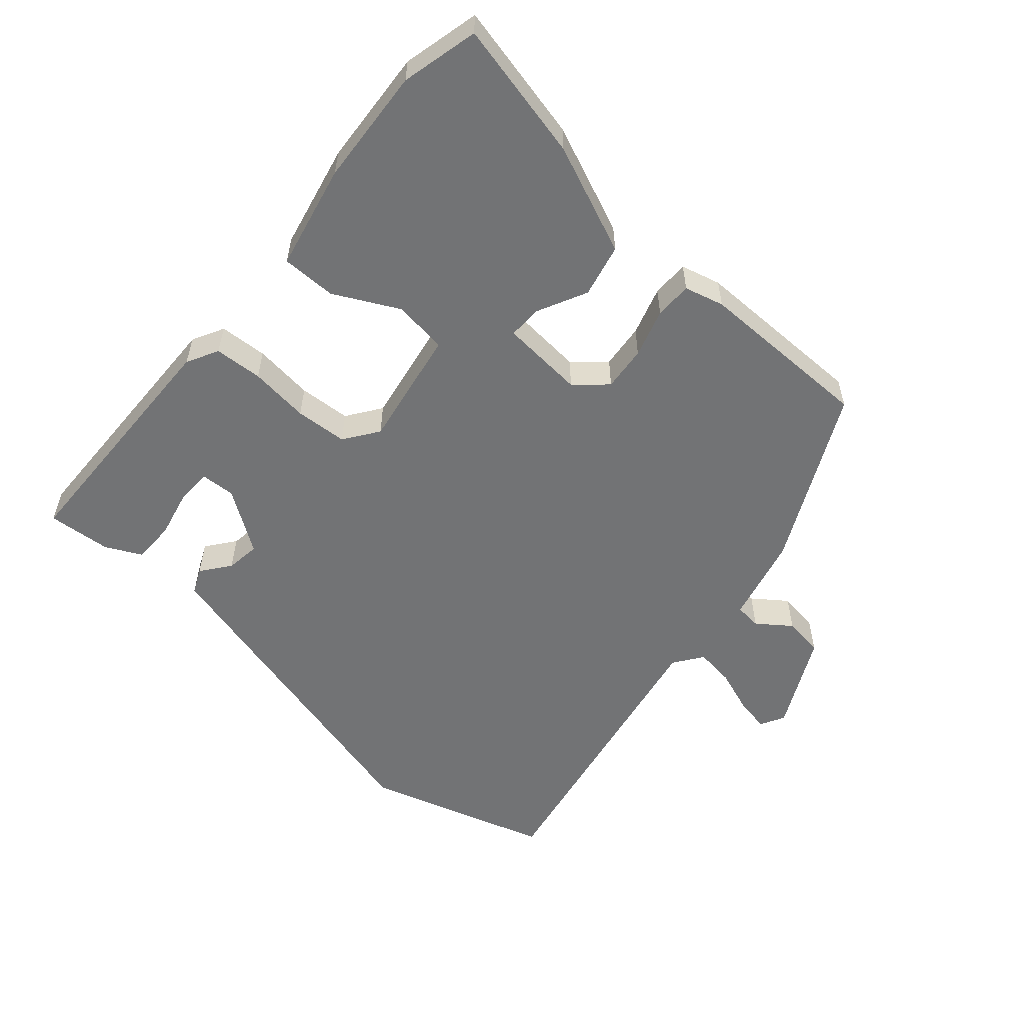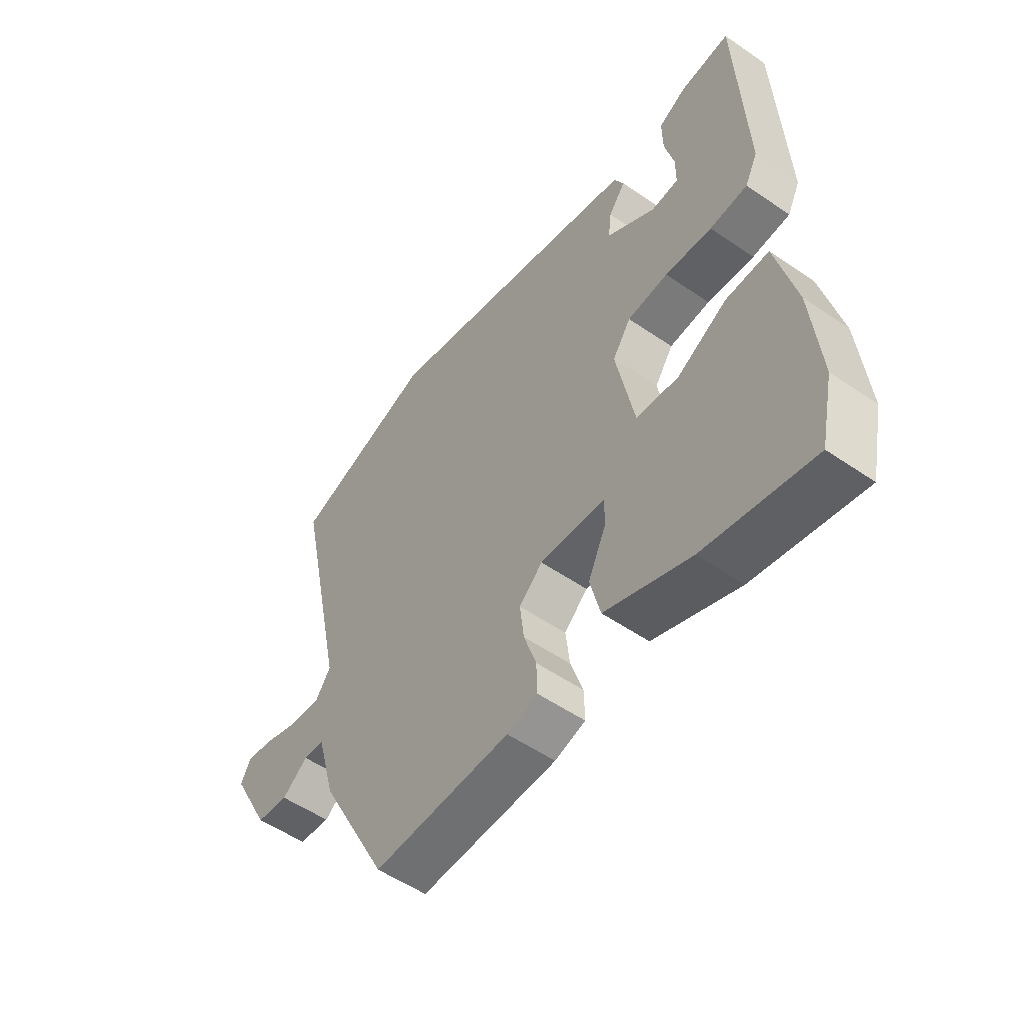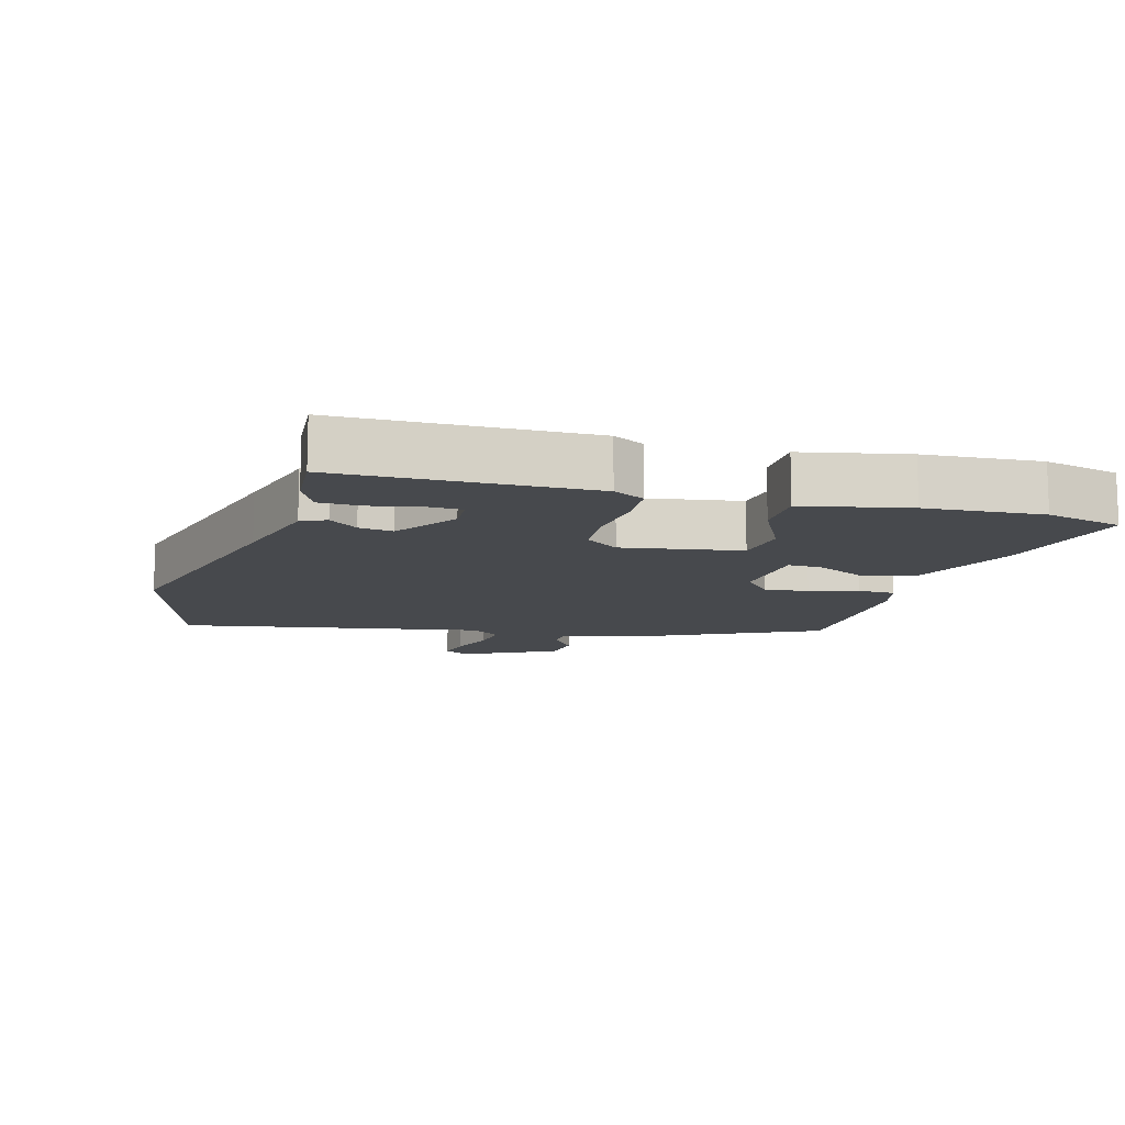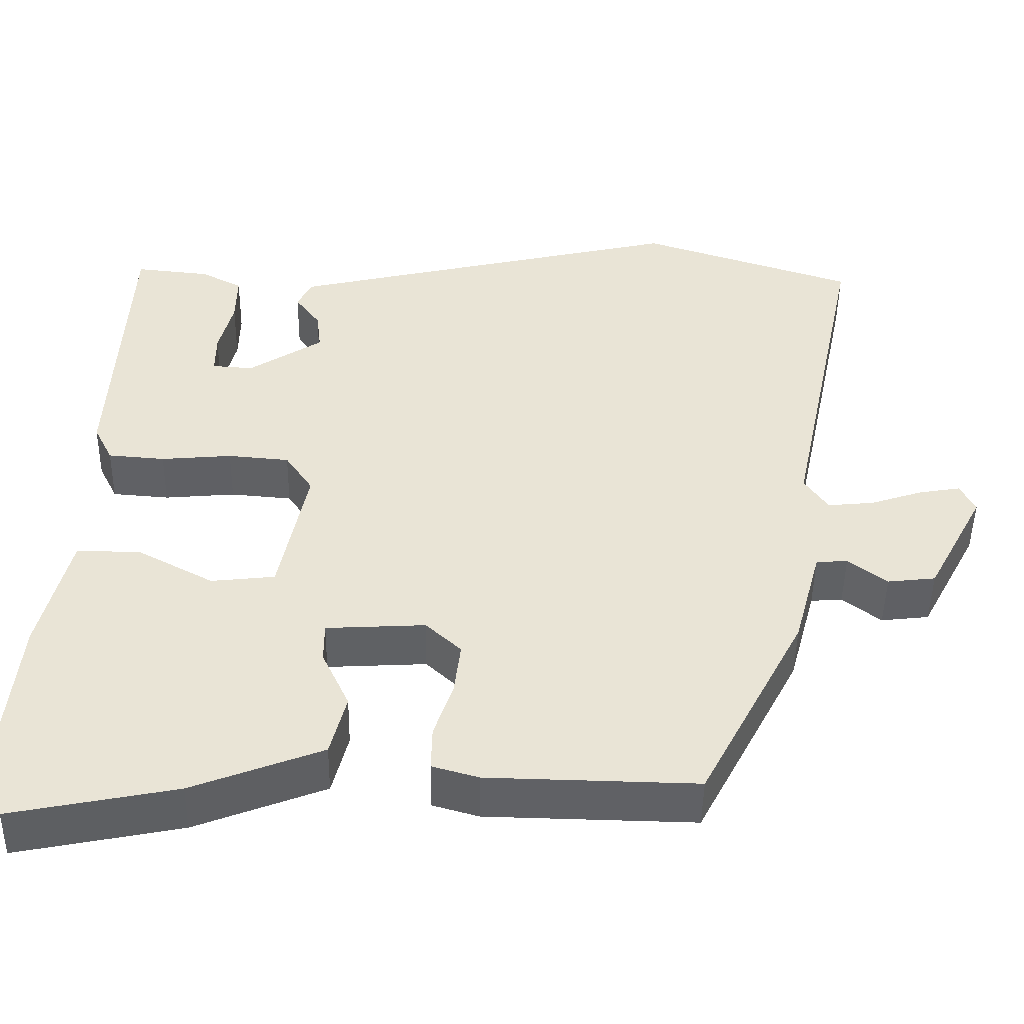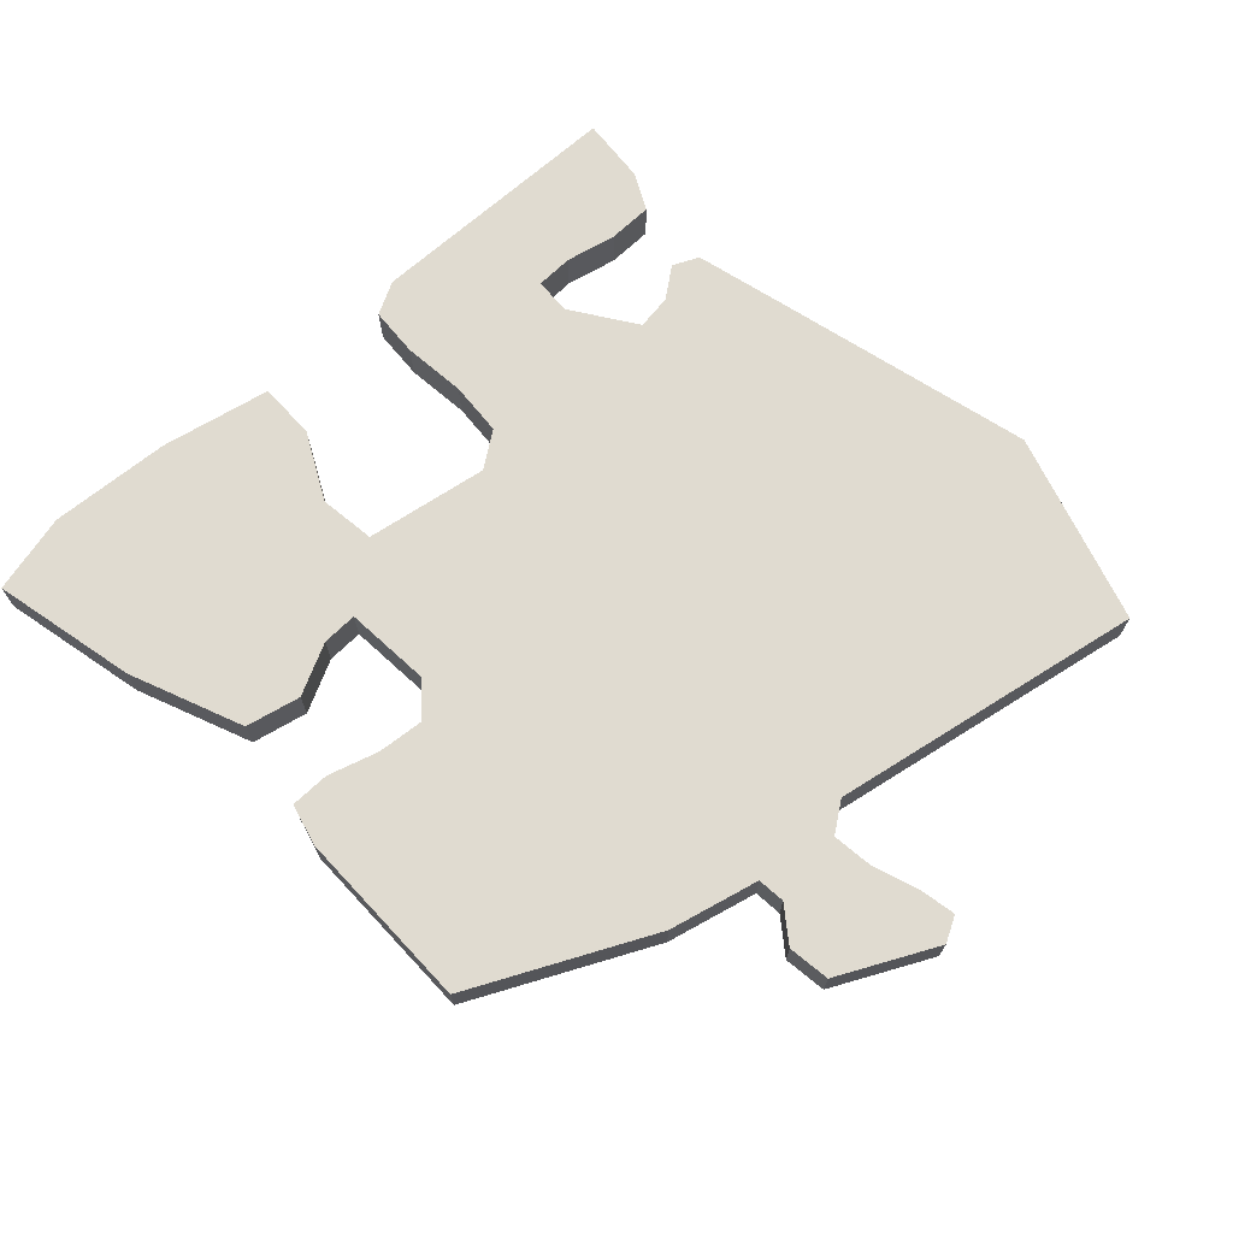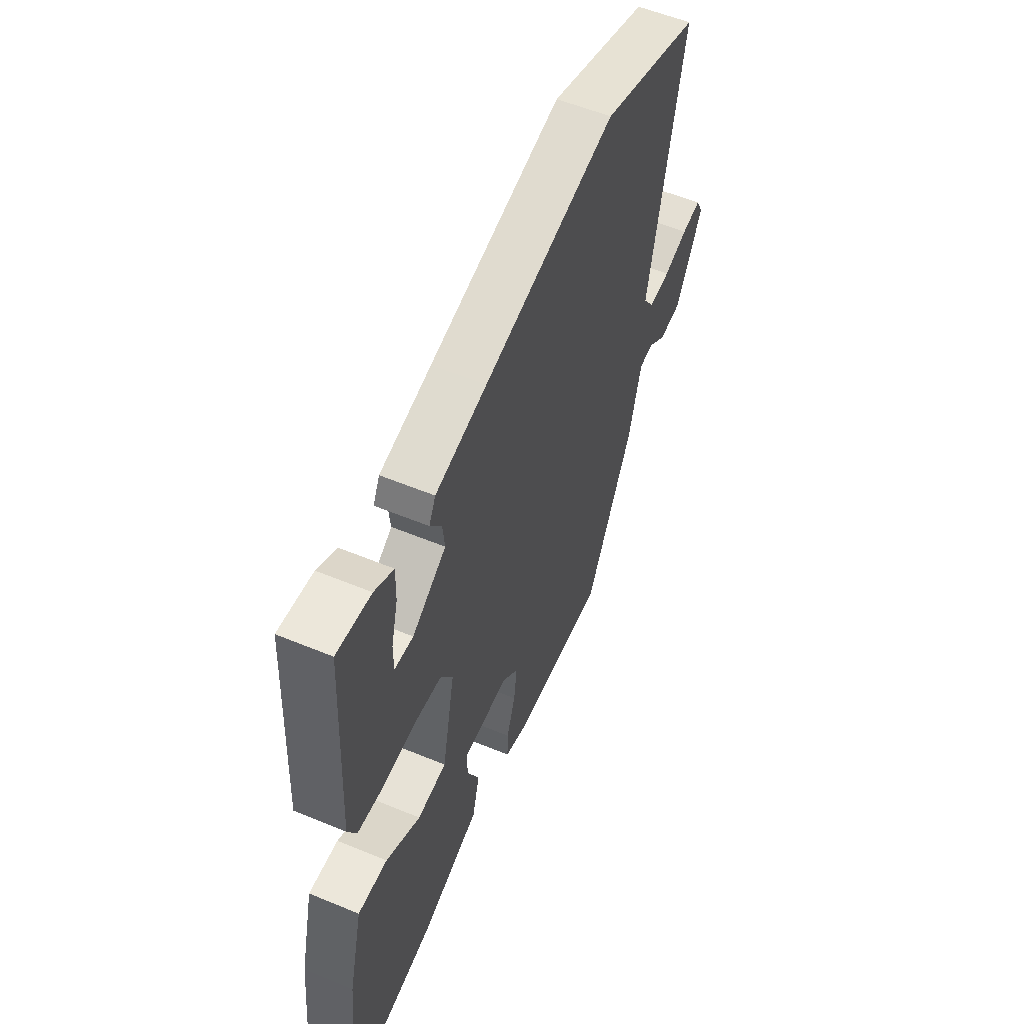
<metadata>
{"format":"obj","ext":"obj","renderer":"f3d","projection":"perspective","resolution":1024,"background":"white","views":[{"elev":-55.8,"azim":137.5,"up":"+Y"},{"elev":-53.7,"azim":53.7,"up":"+Z"},{"elev":-12.1,"azim":72.5,"up":"+Y"},{"elev":-47.9,"azim":179.1,"up":"+Z"},{"elev":69.9,"azim":-134.2,"up":"+Y"},{"elev":55.7,"azim":113.6,"up":"+Z"}]}
</metadata>
<code>
v -0.339 0.07 -0.526
v -0.472 0.07 -0.271
v -0.507 0.07 -0.142
v -0.547 0.07 -0.139
v -0.596 0.07 -0.177
v -0.657 0.07 -0.17
v -0.731 0.07 -0.031
v -0.712 0.07 0.006
v -0.659 0.07 -0.003
v -0.593 0.07 -0.025
v -0.534 0.07 -0.031
v -0.504 0.07 0.013
v -0.6 0.07 0.467
v -0.326 0.07 0.558
v 0.041 0.07 0.472
v 0.184 0.07 0.438
v 0.202 0.07 0.401
v 0.17 0.07 0.357
v 0.164 0.07 0.306
v 0.258 0.07 0.245
v 0.31 0.07 0.249
v 0.31 0.07 0.302
v 0.292 0.07 0.374
v 0.291 0.07 0.438
v 0.344 0.07 0.466
v 0.439 0.07 0.476
v 0.457 0.07 0.101
v 0.433 0.07 0.053
v 0.361 0.07 0.047
v 0.271 0.07 0.055
v 0.193 0.07 0.048
v 0.158 0.07 -0.004
v 0.193 0.07 -0.181
v 0.274 0.07 -0.19
v 0.37 0.07 -0.138
v 0.452 0.07 -0.136
v 0.49 0.07 -0.293
v 0.507 0.07 -0.468
v 0.482 0.07 -0.584
v 0.273 0.07 -0.542
v 0.108 0.07 -0.478
v 0.088 0.07 -0.399
v 0.123 0.07 -0.324
v 0.123 0.07 -0.273
v -0.003 0.07 -0.266
v -0.048 0.07 -0.308
v -0.04 0.07 -0.375
v -0.016 0.07 -0.447
v -0.015 0.07 -0.503
v -0.074 0.07 -0.52
v -0.339 0 -0.526
v -0.472 0 -0.271
v -0.507 0 -0.142
v -0.547 0 -0.139
v -0.596 0 -0.177
v -0.657 0 -0.17
v -0.731 0 -0.031
v -0.712 0 0.006
v -0.659 0 -0.003
v -0.593 0 -0.025
v -0.534 0 -0.031
v -0.504 0 0.013
v -0.6 0 0.467
v -0.326 0 0.558
v 0.041 0 0.472
v 0.184 0 0.438
v 0.202 0 0.401
v 0.17 0 0.357
v 0.164 0 0.306
v 0.258 0 0.245
v 0.31 0 0.249
v 0.31 0 0.302
v 0.292 0 0.374
v 0.291 0 0.438
v 0.344 0 0.466
v 0.439 0 0.476
v 0.457 0 0.101
v 0.433 0 0.053
v 0.361 0 0.047
v 0.271 0 0.055
v 0.193 0 0.048
v 0.158 0 -0.004
v 0.193 0 -0.181
v 0.274 0 -0.19
v 0.37 0 -0.138
v 0.452 0 -0.136
v 0.49 0 -0.293
v 0.507 0 -0.468
v 0.482 0 -0.584
v 0.273 0 -0.542
v 0.108 0 -0.478
v 0.088 0 -0.399
v 0.123 0 -0.324
v 0.123 0 -0.273
v -0.003 0 -0.266
v -0.048 0 -0.308
v -0.04 0 -0.375
v -0.016 0 -0.447
v -0.015 0 -0.503
v -0.074 0 -0.52
f 1 2 3
f 50 1 3
f 49 50 3
f 48 49 3
f 47 48 3
f 46 47 3
f 45 46 3
f 44 45 3
f 41 42 43
f 40 41 43
f 39 40 43
f 38 39 43
f 37 38 43
f 36 37 43
f 35 36 43
f 34 35 43
f 33 34 43 44
f 32 33 44 3
f 28 29 30
f 27 28 30
f 26 27 30
f 24 25 26
f 23 24 26
f 22 23 26
f 21 22 26
f 21 26 30
f 20 21 30 31
f 16 17 18
f 15 16 18
f 14 15 18
f 13 14 18
f 12 13 18
f 11 12 18 19
f 8 9 10
f 7 8 10
f 6 7 10
f 5 6 10
f 4 5 10
f 4 10 11
f 20 31 32
f 19 20 32
f 11 19 32
f 4 11 32
f 3 4 32
f 53 52 51
f 53 51 100
f 53 100 99
f 53 99 98
f 53 98 97
f 53 97 96
f 53 96 95
f 53 95 94
f 93 92 91
f 93 91 90
f 93 90 89
f 93 89 88
f 93 88 87
f 93 87 86
f 93 86 85
f 93 85 84
f 94 93 84 83
f 53 94 83 82
f 80 79 78
f 80 78 77
f 80 77 76
f 76 75 74
f 76 74 73
f 76 73 72
f 76 72 71
f 80 76 71
f 81 80 71 70
f 68 67 66
f 68 66 65
f 68 65 64
f 68 64 63
f 68 63 62
f 69 68 62 61
f 60 59 58
f 60 58 57
f 60 57 56
f 60 56 55
f 60 55 54
f 61 60 54
f 82 81 70
f 82 70 69
f 82 69 61
f 82 61 54
f 82 54 53
f 1 51 52 2
f 2 52 53 3
f 3 53 54 4
f 4 54 55 5
f 5 55 56 6
f 6 56 57 7
f 7 57 58 8
f 8 58 59 9
f 9 59 60 10
f 10 60 61 11
f 11 61 62 12
f 12 62 63 13
f 13 63 64 14
f 14 64 65 15
f 15 65 66 16
f 16 66 67 17
f 17 67 68 18
f 18 68 69 19
f 19 69 70 20
f 20 70 71 21
f 21 71 72 22
f 22 72 73 23
f 23 73 74 24
f 24 74 75 25
f 25 75 76 26
f 26 76 77 27
f 27 77 78 28
f 28 78 79 29
f 29 79 80 30
f 30 80 81 31
f 31 81 82 32
f 32 82 83 33
f 33 83 84 34
f 34 84 85 35
f 35 85 86 36
f 36 86 87 37
f 37 87 88 38
f 38 88 89 39
f 39 89 90 40
f 40 90 91 41
f 41 91 92 42
f 42 92 93 43
f 43 93 94 44
f 44 94 95 45
f 45 95 96 46
f 46 96 97 47
f 47 97 98 48
f 48 98 99 49
f 49 99 100 50
f 50 100 51 1

</code>
